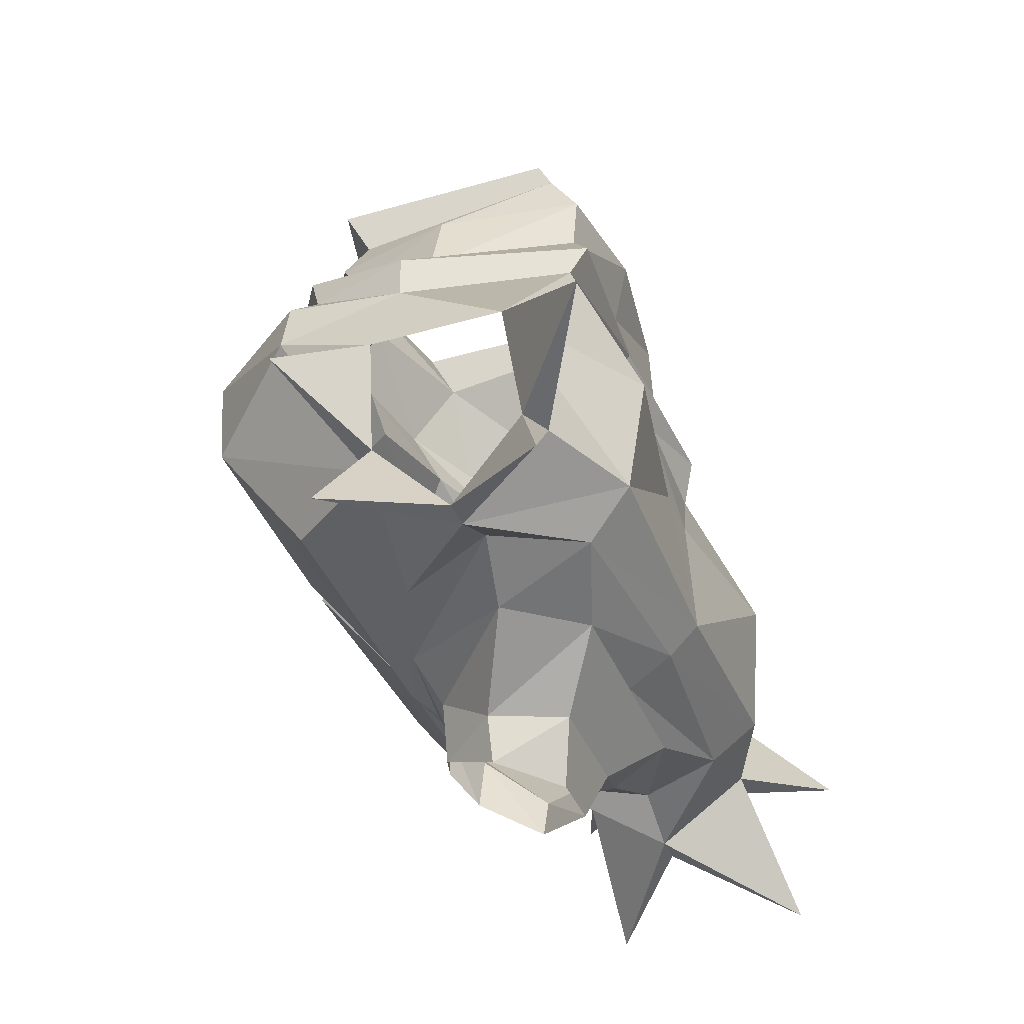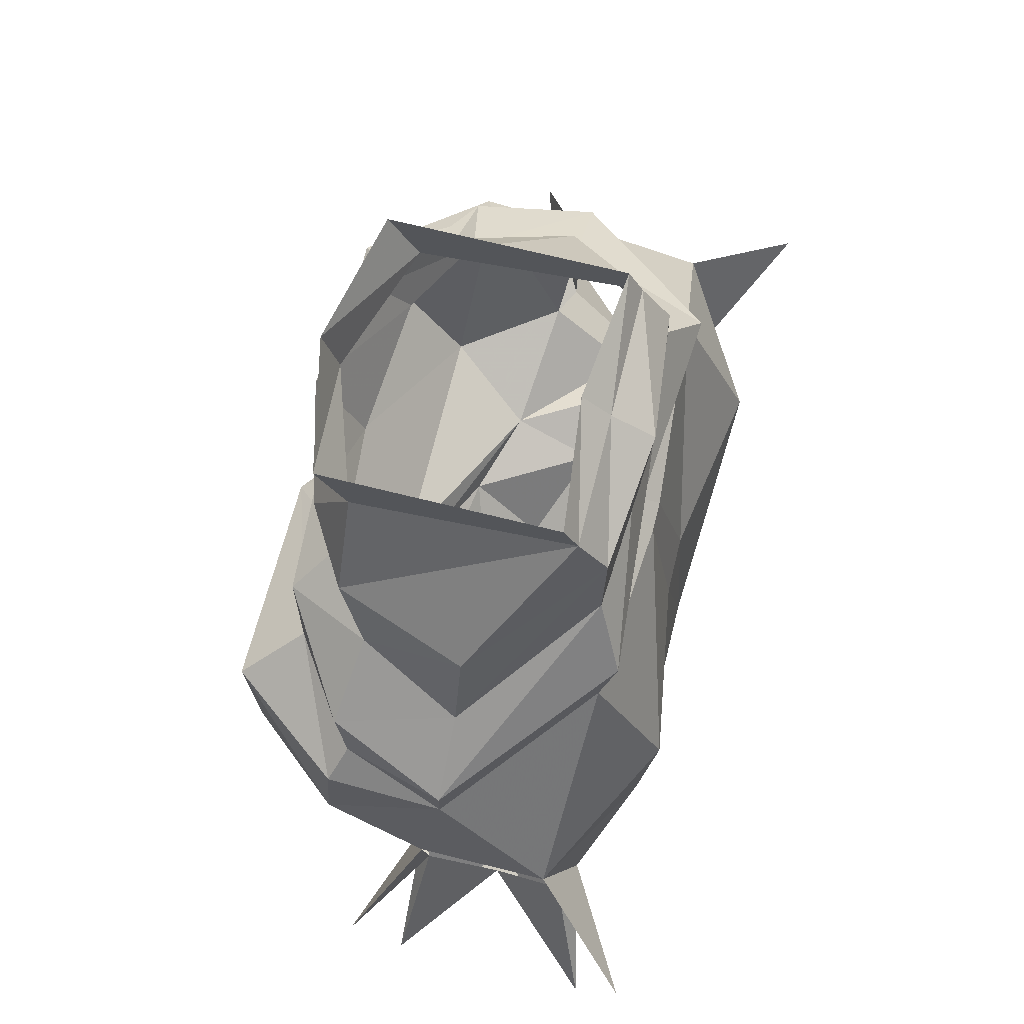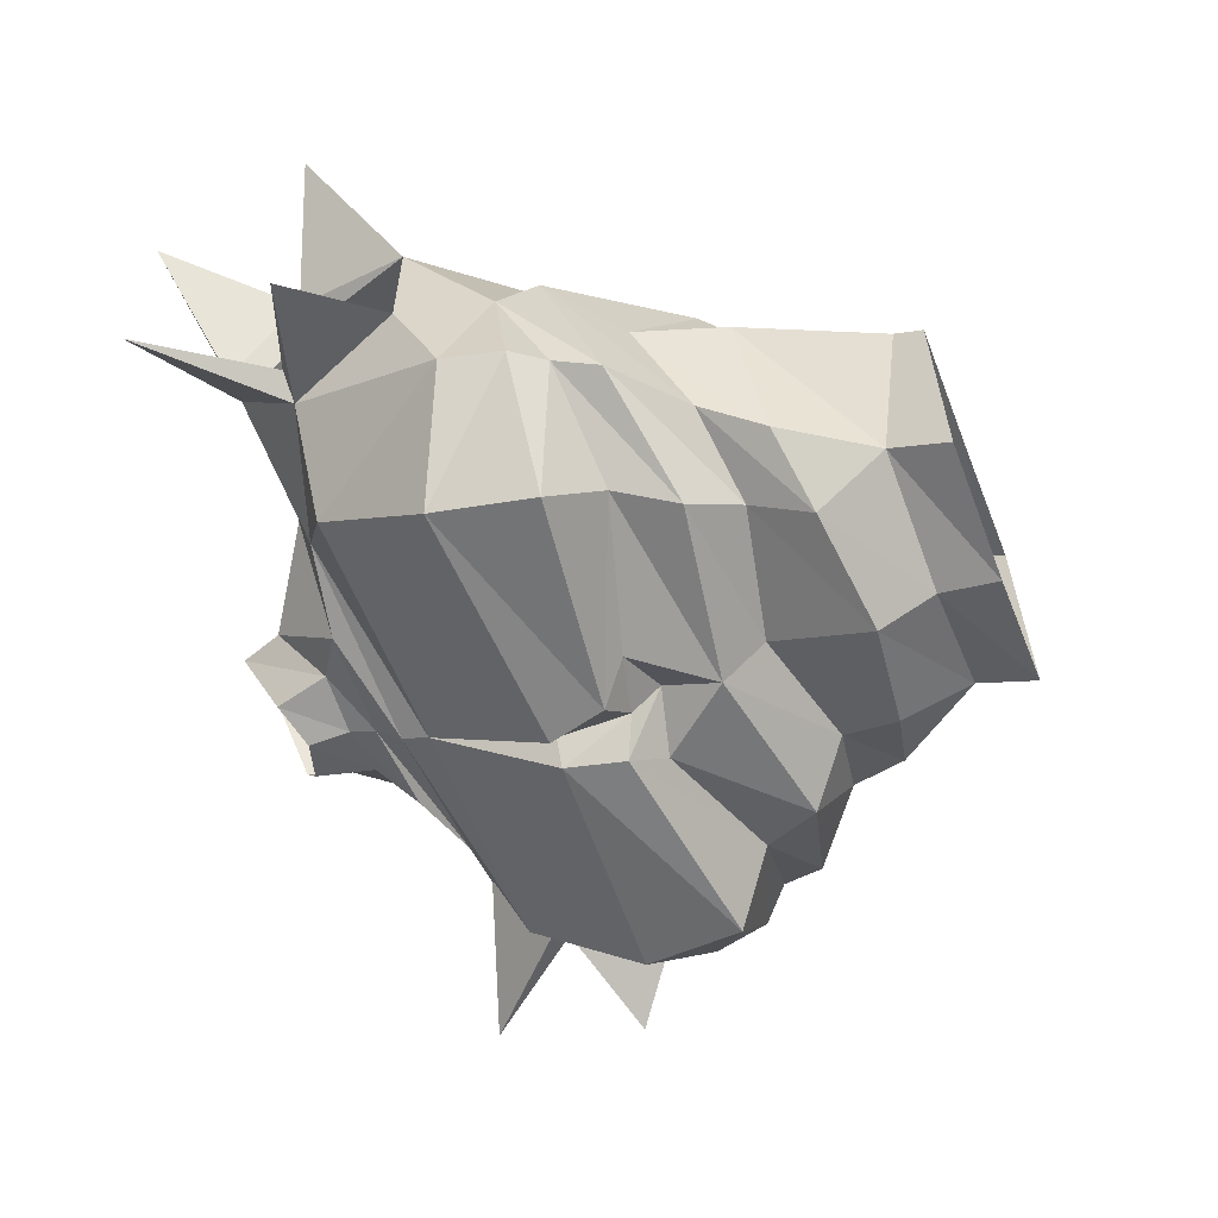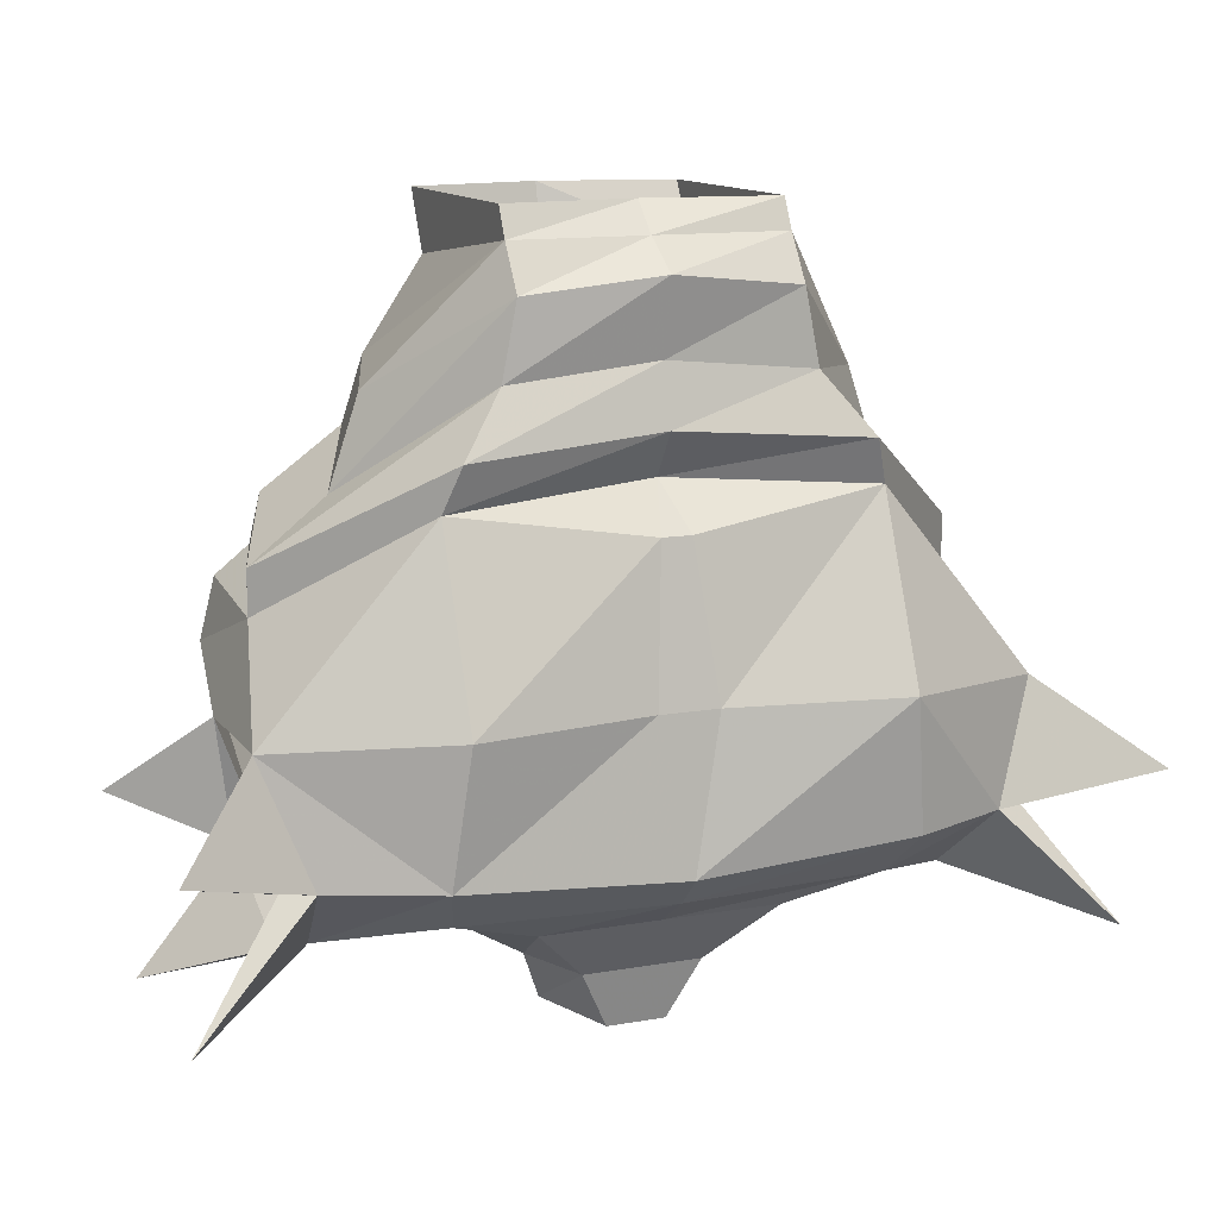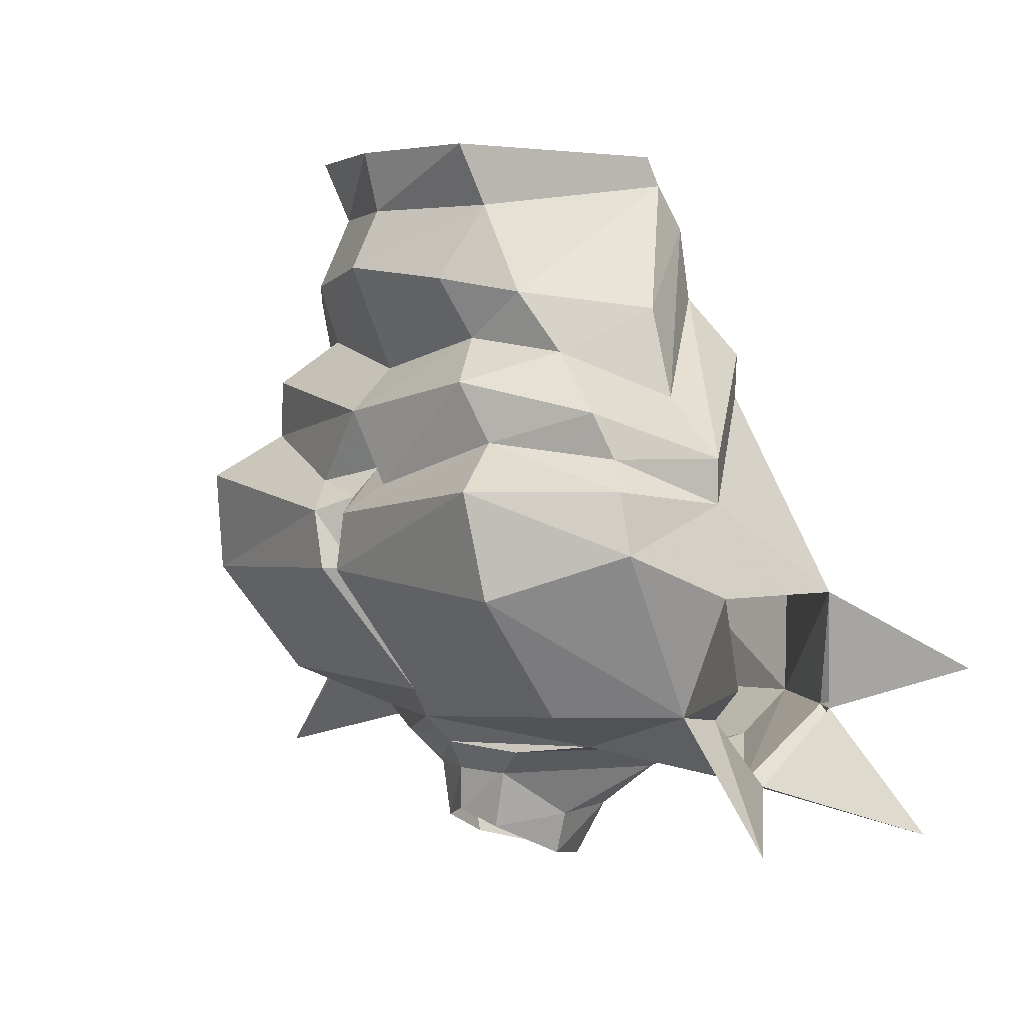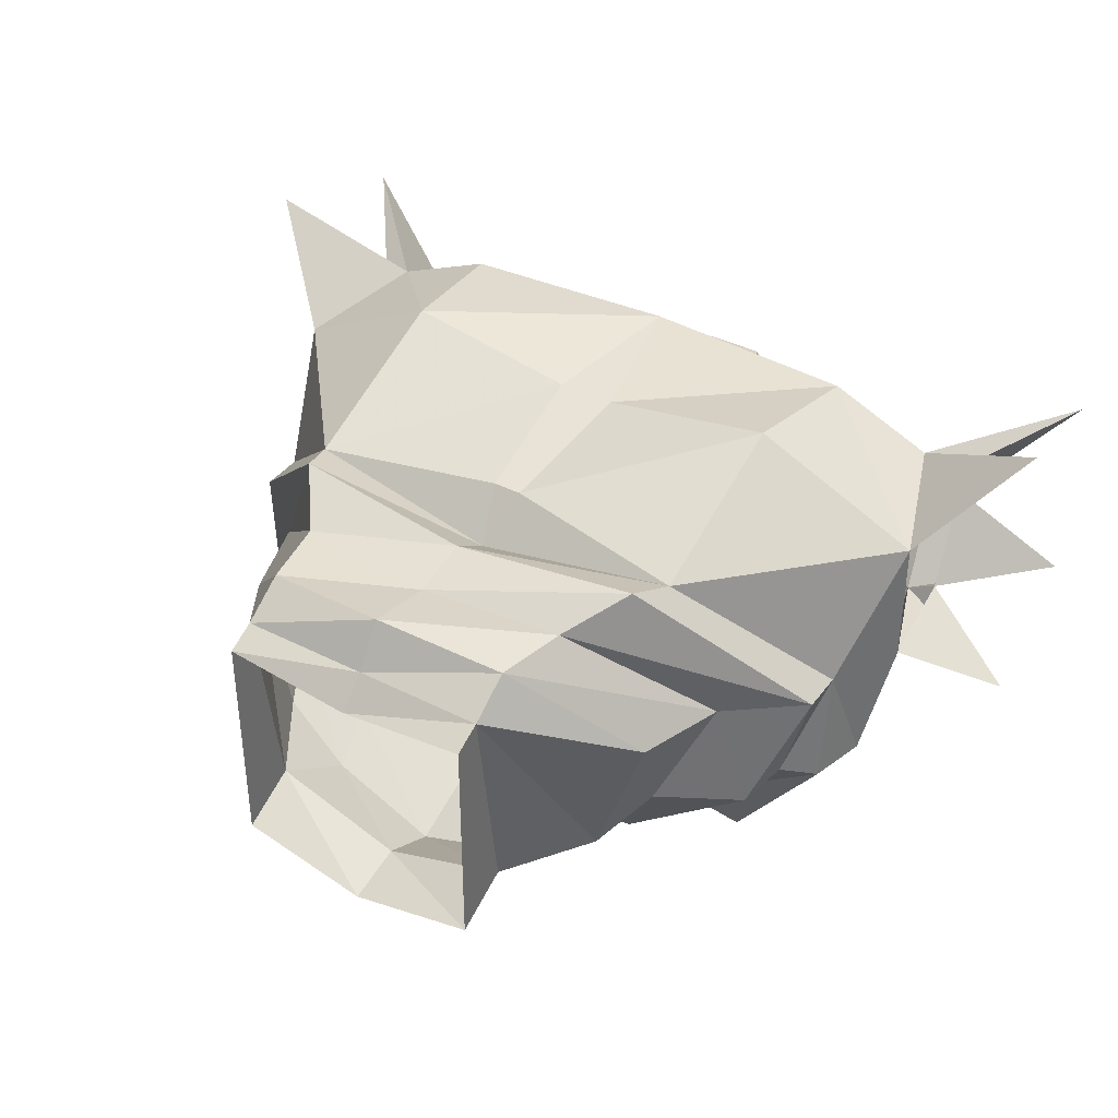
<metadata>
{"format":"obj","ext":"obj","renderer":"f3d","projection":"perspective","resolution":1024,"background":"white","views":[{"elev":-37.9,"azim":-69.8,"up":"+Y"},{"elev":71.1,"azim":-76.1,"up":"+Y"},{"elev":-59.3,"azim":111.6,"up":"+Z"},{"elev":12.7,"azim":-22.1,"up":"+Y"},{"elev":3.1,"azim":-124.6,"up":"+Y"},{"elev":38.6,"azim":-147.2,"up":"+Z"}]}
</metadata>
<code>
v 0 -1.289 0.07031
v -0.03125 -1.32 0.04688
v 0.03125 -1.32 0.04688
v 0.0625 -1.289 0.07031
v 0.1094 -1.273 0.08594
v 0 -1.273 0.09375
v -0.0625 -1.289 0.07031
v -0.04688 -1.32 0.007812
v -0.03906 -1.344 0.007812
v -0.01562 -1.352 0.03906
v 0.01562 -1.352 0.03906
v 0.04688 -1.32 0.007812
v 0.09375 -1.289 0.03125
v 0.1328 -1.273 0.03906
v 0.1641 -1.289 0.03906
v 0.1719 -1.25 0.08594
v 0.1172 -1.25 0.1094
v 0 -1.258 0.1094
v -0.1094 -1.273 0.08594
v -0.09375 -1.289 0.03125
v -0.03125 -1.297 -0.02344
v -0.02344 -1.328 -0.02344
v 0 -1.266 -0.05469
v 0.1016 -1.273 -0.01562
v 0.05469 -1.281 -0.03125
v 0 -1.281 -0.03906
v -0.1016 -1.273 -0.01562
v -0.1328 -1.25 -0.0625
v 0 -1.25 -0.0625
v 0.1328 -1.25 -0.0625
v 0.1719 -1.25 -0.007812
v 0.03125 -1.297 -0.02344
v 0 -1.297 -0.03125
v -0.05469 -1.281 -0.03125
v -0.1328 -1.273 0.03906
v -0.1641 -1.289 0.03906
v -0.1719 -1.25 -0.007812
v -0.1406 -1.188 -0.1094
v -0.007812 -1.18 -0.1172
v 0 -1.18 -0.1016
v 0.007812 -1.18 -0.1172
v 0.1406 -1.188 -0.1094
v 0.1875 -1.164 -0.05469
v 0.1953 -1.188 0
v 0.2422 -1.227 -0.03125
v 0.1875 -1.25 0
v 0.2344 -1.312 -0.007812
v 0.1797 -1.289 0.03906
v 0.2344 -1.312 0.1016
v 0.1875 -1.25 0.07812
v 0.2422 -1.227 0.125
v 0.1953 -1.188 0.07031
v 0.1094 -1.18 0.1172
v 0.01562 -1.18 0.1016
v -0.01562 -1.18 0.1016
v -0.1172 -1.25 0.1094
v 0 -1.32 -0.03125
v 0.02344 -1.328 -0.02344
v 0.03906 -1.344 0.007812
v 0 -0.9531 -0.09375
v 0.07031 -0.9531 -0.07812
v 0.07031 -0.9844 -0.0625
v 0 -0.9844 -0.08594
v -0.07031 -0.9531 -0.07812
v -0.07031 -0.9844 -0.0625
v -0.07031 -0.9531 0.04688
v -0.07031 -0.9688 0.05469
v 0 -0.9531 0.03906
v 0 -0.9688 0.05469
v 0.07031 -0.9531 0.04688
v 0.07031 -0.9688 0.05469
v 0.125 -1.039 0.007812
v 0.1016 -1.031 -0.0625
v 0.0625 -1.023 -0.08594
v 0 -1.016 -0.1016
v -0.0625 -1.023 -0.08594
v -0.1016 -1.031 -0.0625
v -0.125 -1.039 0.007812
v -0.07031 -0.9922 0.07031
v 0 -0.9844 0.07812
v 0.07031 -0.9922 0.07031
v 0.07812 -1.031 0.07031
v 0.1406 -1.086 0.007812
v 0.1172 -1.062 -0.04688
v 0.07031 -1.055 -0.07031
v 0 -1.07 -0.07812
v -0.07031 -1.055 -0.07031
v -0.1172 -1.062 -0.04688
v -0.1406 -1.086 0.007812
v -0.07812 -1.031 0.07031
v 0 -1.023 0.07031
v 0 -1.055 0.07812
v 0.1016 -1.062 0.08594
v 0.1797 -1.117 0.007812
v 0.1562 -1.094 -0.05469
v 0.09375 -1.078 -0.09375
v 0 -1.094 -0.1016
v -0.09375 -1.078 -0.09375
v -0.1562 -1.094 -0.05469
v -0.1797 -1.117 0.007812
v -0.1016 -1.062 0.08594
v -0.1094 -1.086 0.07812
v 0 -1.078 0.0625
v 0.1094 -1.086 0.07812
v 0.1797 -1.141 0.007812
v 0.1641 -1.117 -0.04688
v 0.1094 -1.109 -0.08594
v 0.03125 -1.133 -0.1016
v 0 -1.125 -0.08594
v -0.03125 -1.133 -0.1016
v -0.1094 -1.109 -0.08594
v -0.1641 -1.117 -0.04688
v -0.1797 -1.141 0.007812
v -0.1953 -1.188 0.07031
v -0.1094 -1.18 0.1172
v -0.007812 -1.102 0.08594
v 0.007812 -1.102 0.08594
v 0.1797 -1.133 -0.05469
v 0.1328 -1.133 -0.1172
v 0.01562 -1.148 -0.1172
v 0 -1.141 -0.1016
v -0.01562 -1.148 -0.1172
v -0.1328 -1.133 -0.1172
v -0.1797 -1.133 -0.05469
v -0.1875 -1.164 -0.05469
v -0.1953 -1.188 0
v -0.2422 -1.227 -0.03125
v -0.1875 -1.25 0
v -0.2344 -1.312 -0.007812
v -0.1797 -1.289 0.03906
v -0.2344 -1.312 0.1016
v -0.1875 -1.25 0.07812
v -0.1719 -1.25 0.08594
v -0.2422 -1.227 0.125
f 1 2 3
f 1 3 4
f 1 4 5
f 1 5 6
f 1 6 7
f 1 7 2
f 2 7 8
f 2 8 9
f 2 9 10
f 2 10 3
f 3 10 11
f 3 11 12
f 3 12 13
f 3 13 4
f 4 13 14
f 4 14 5
f 6 19 7
f 7 19 20
f 7 20 8
f 8 20 21
f 8 21 22
f 8 22 9
f 23 24 25
f 23 25 26
f 23 26 27
f 24 14 13
f 24 13 25
f 25 13 12
f 25 12 32
f 25 32 26
f 26 32 33
f 26 33 34
f 26 34 27
f 27 34 35
f 19 35 20
f 20 35 34
f 20 34 21
f 21 34 33
f 21 33 57
f 21 57 22
f 33 32 58
f 33 58 57
f 32 12 59
f 32 59 58
f 12 11 59
f 5 14 15
f 5 15 16
f 5 16 17
f 5 17 6
f 6 17 18
f 6 18 19
f 23 27 28
f 23 28 29
f 23 29 24
f 24 29 30
f 24 30 31
f 24 31 15
f 24 15 14
f 27 35 36
f 27 36 37
f 27 37 28
f 28 37 38
f 28 38 29
f 29 38 39
f 29 41 30
f 30 41 42
f 30 42 43
f 30 43 31
f 31 43 44
f 31 44 45
f 31 47 15
f 15 49 16
f 16 51 52
f 16 52 53
f 16 53 17
f 17 53 18
f 18 53 54
f 18 55 56
f 18 56 19
f 19 56 36
f 19 36 35
f 60 61 62
f 60 62 63
f 60 63 64
f 64 63 65
f 64 65 66
f 66 65 67
f 66 67 68
f 68 67 69
f 68 69 70
f 70 69 71
f 70 71 61
f 61 71 62
f 62 71 72
f 62 72 73
f 62 73 74
f 62 74 63
f 63 74 75
f 63 75 65
f 65 75 76
f 65 76 77
f 65 77 67
f 67 77 78
f 67 78 79
f 67 79 69
f 69 79 80
f 69 80 71
f 71 80 81
f 71 81 72
f 72 81 82
f 72 82 83
f 72 83 73
f 73 83 84
f 73 84 74
f 74 84 85
f 74 85 75
f 75 85 86
f 75 86 76
f 76 86 87
f 76 87 77
f 77 87 88
f 77 88 78
f 78 88 89
f 78 89 79
f 79 89 90
f 79 90 80
f 80 90 91
f 80 91 81
f 81 91 82
f 92 101 102
f 92 102 103
f 92 103 93
f 93 103 104
f 93 104 94
f 94 104 105
f 94 105 95
f 95 105 106
f 95 106 96
f 96 106 107
f 96 107 97
f 97 107 108
f 97 108 109
f 97 109 110
f 97 110 98
f 98 110 111
f 98 111 99
f 99 111 112
f 99 112 100
f 100 112 113
f 100 113 101
f 101 113 102
f 102 113 114
f 102 114 115
f 102 115 116
f 104 117 54
f 104 54 53
f 104 53 52
f 104 52 105
f 105 52 44
f 105 44 43
f 105 43 118
f 113 124 125
f 113 125 126
f 113 126 114
f 42 41 120
f 42 120 119
f 42 119 118
f 42 118 43
f 122 39 123
f 123 39 38
f 123 38 125
f 123 125 124
f 38 37 125
f 125 37 126
f 126 37 127
f 114 134 133
f 114 133 56
f 114 56 115
f 115 56 55
f 115 55 116
f 36 56 133
f 36 133 131
f 36 129 37
f 29 39 40
f 29 40 41
f 31 45 46
f 31 46 47
f 15 47 48
f 15 48 49
f 16 49 50
f 16 50 51
f 18 54 55
f 103 116 117
f 105 118 106
f 106 118 119
f 106 119 107
f 107 119 120
f 107 120 108
f 108 120 121
f 108 121 109
f 109 121 122
f 109 122 110
f 110 122 111
f 111 122 123
f 111 123 124
f 111 124 112
f 112 124 113
f 120 41 40
f 120 40 121
f 121 40 39
f 121 39 122
f 116 55 54
f 116 54 117
f 46 48 47
f 44 46 45
f 48 50 49
f 50 52 51
f 126 127 128
f 128 127 37
f 128 37 129
f 128 129 130
f 130 129 36
f 130 36 131
f 130 131 132
f 132 131 133
f 132 133 134
f 132 134 114
f 82 91 92
f 82 92 93
f 82 93 83
f 83 93 94
f 83 94 84
f 84 94 95
f 84 95 85
f 85 95 96
f 85 96 86
f 86 96 97
f 86 97 87
f 87 97 98
f 87 98 88
f 88 98 99
f 88 99 89
f 89 99 100
f 89 100 90
f 90 100 101
f 90 101 91
f 91 101 92
f 102 116 103
f 103 117 104

</code>
